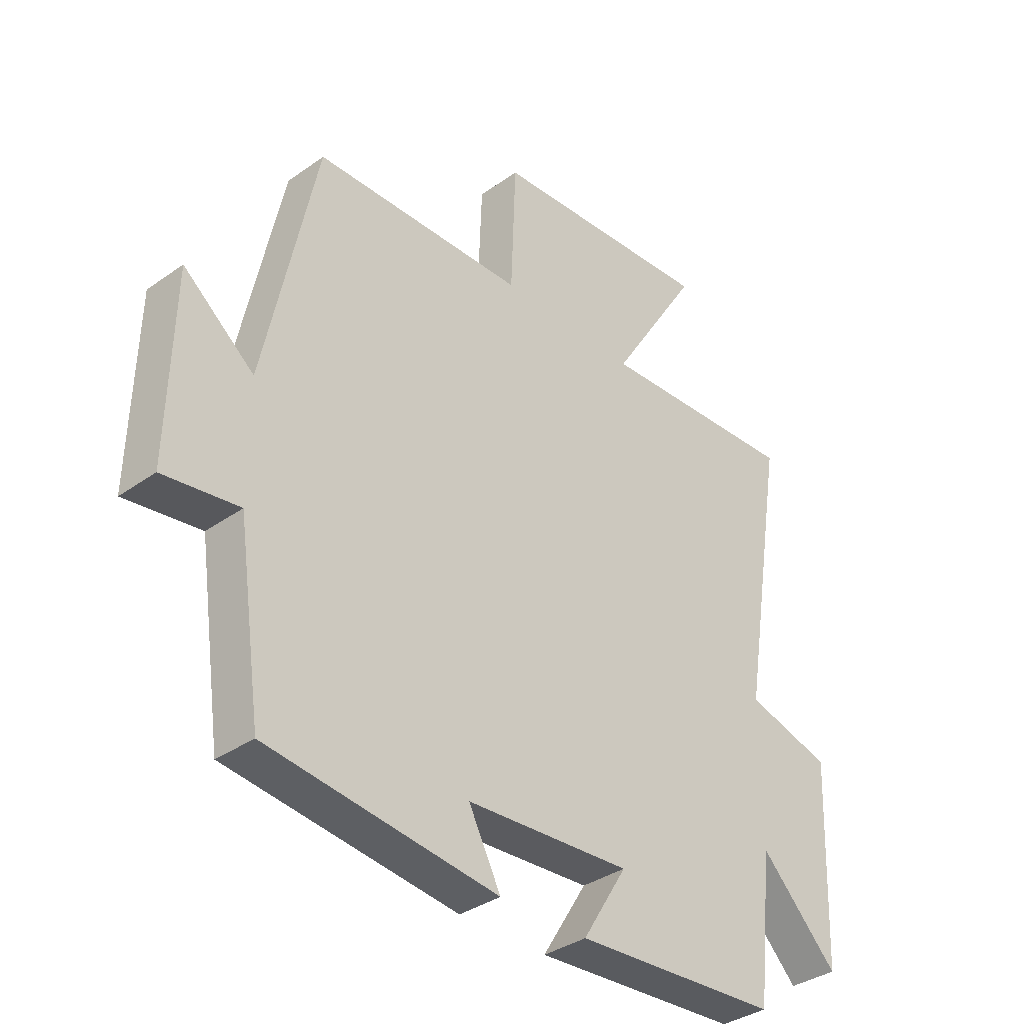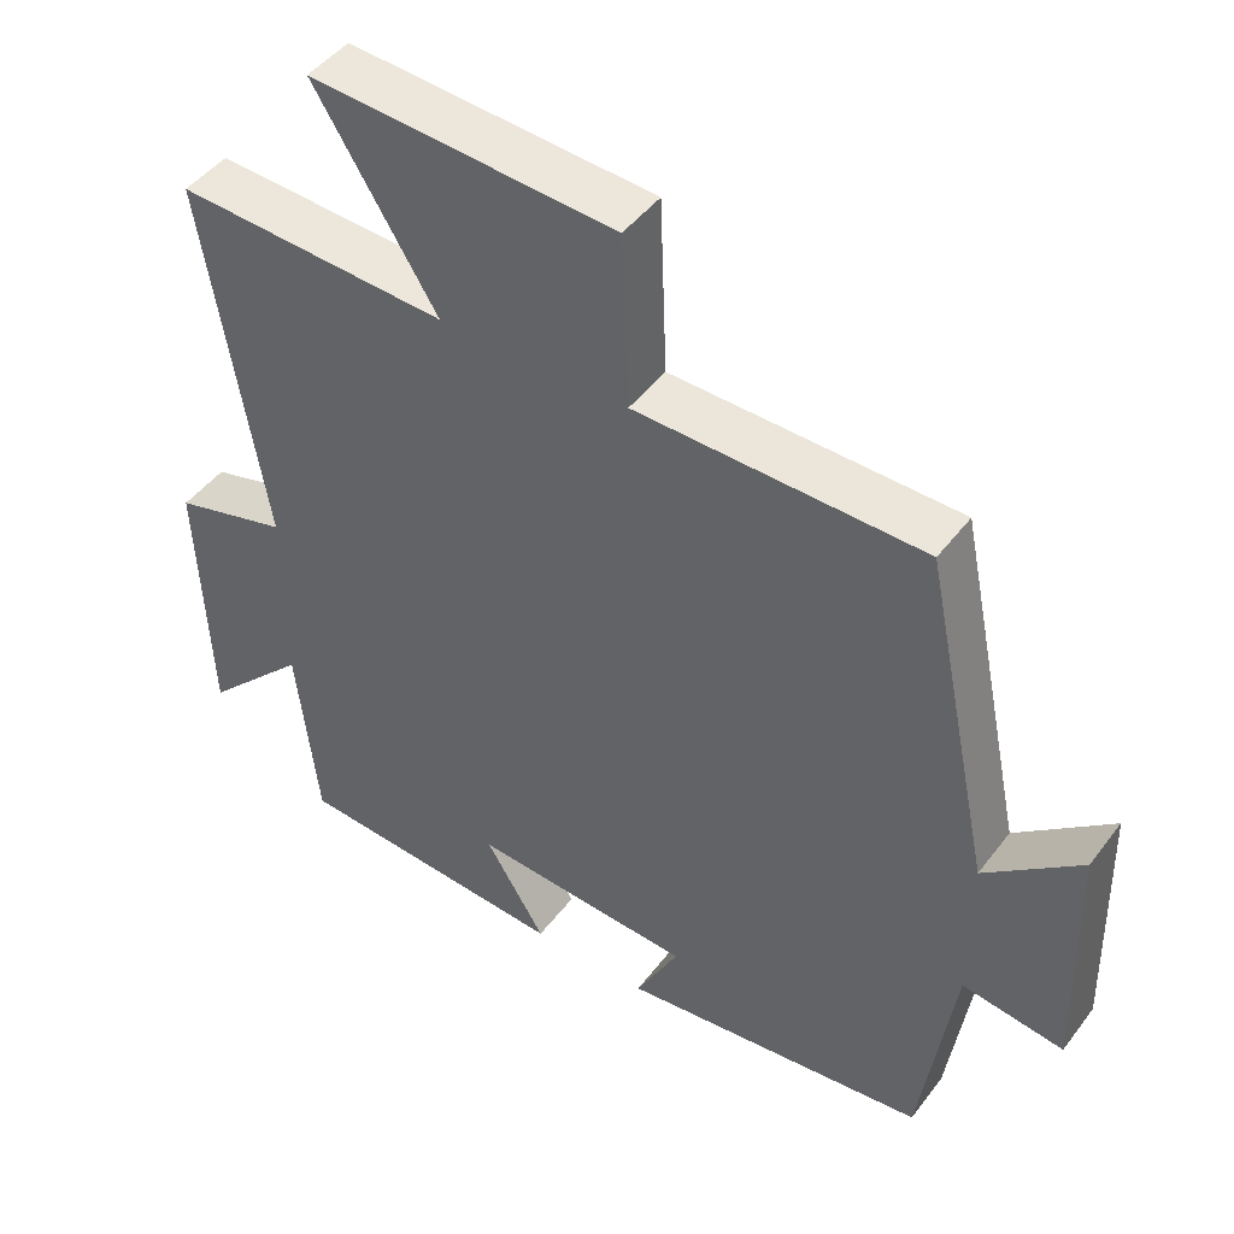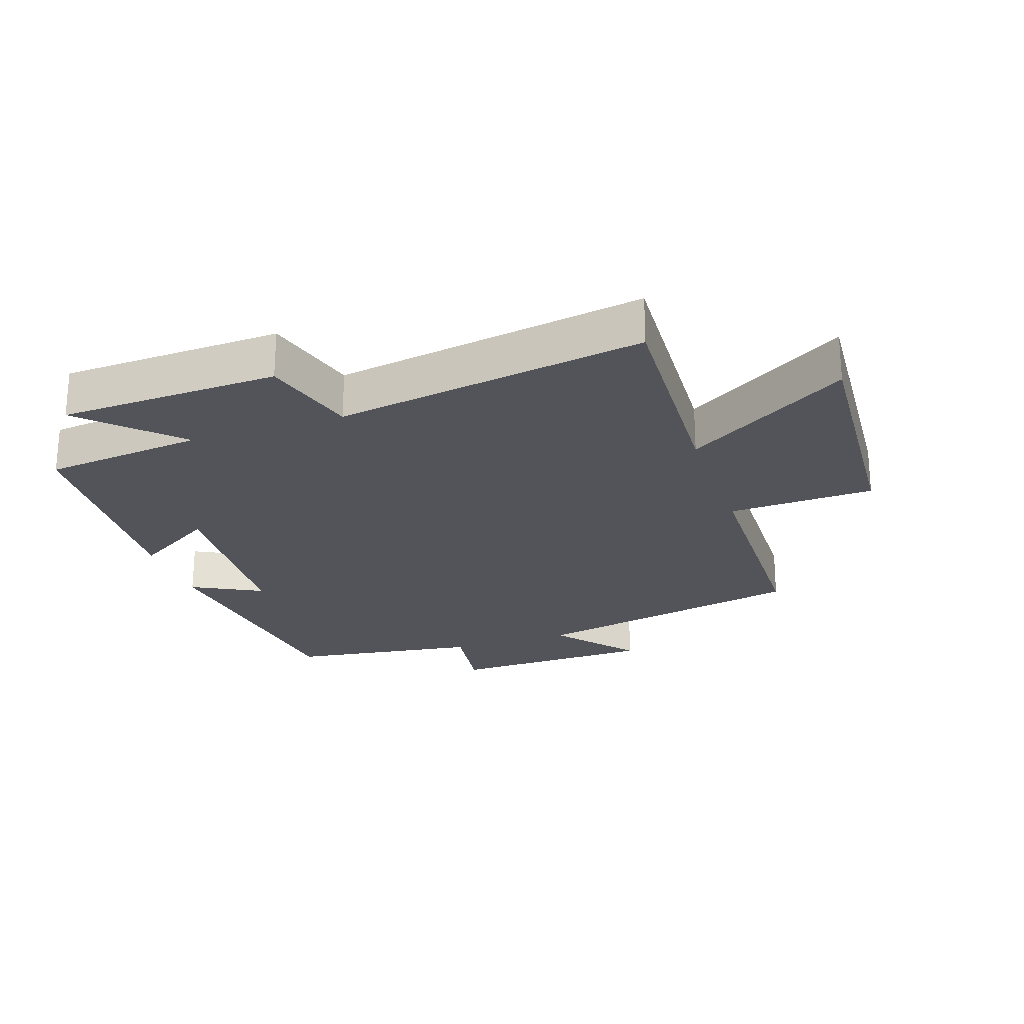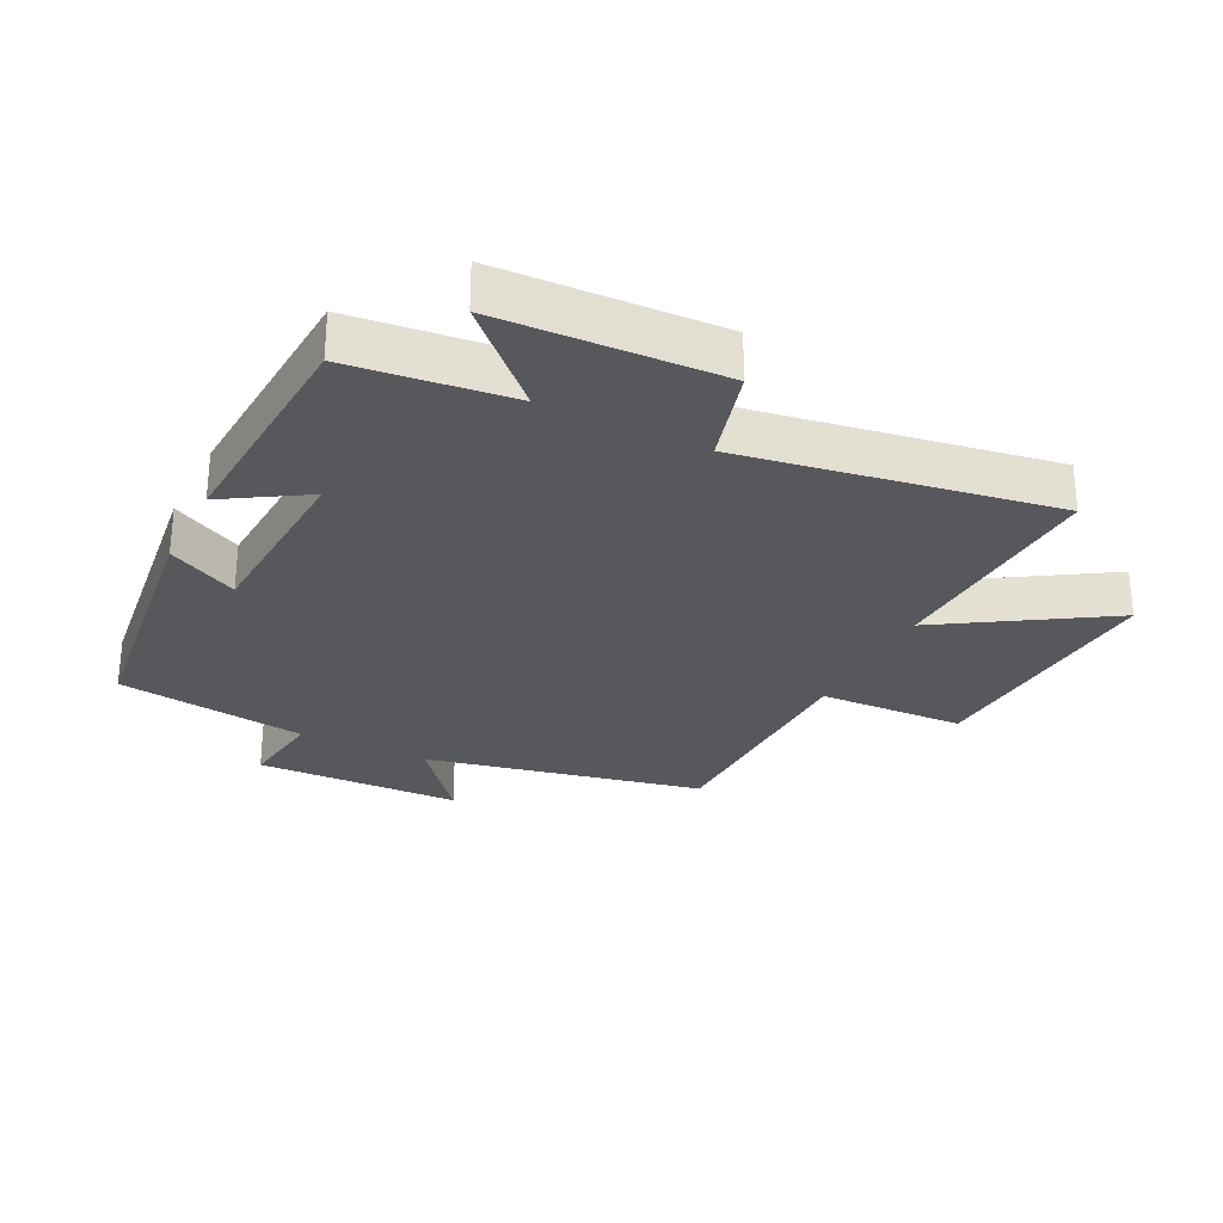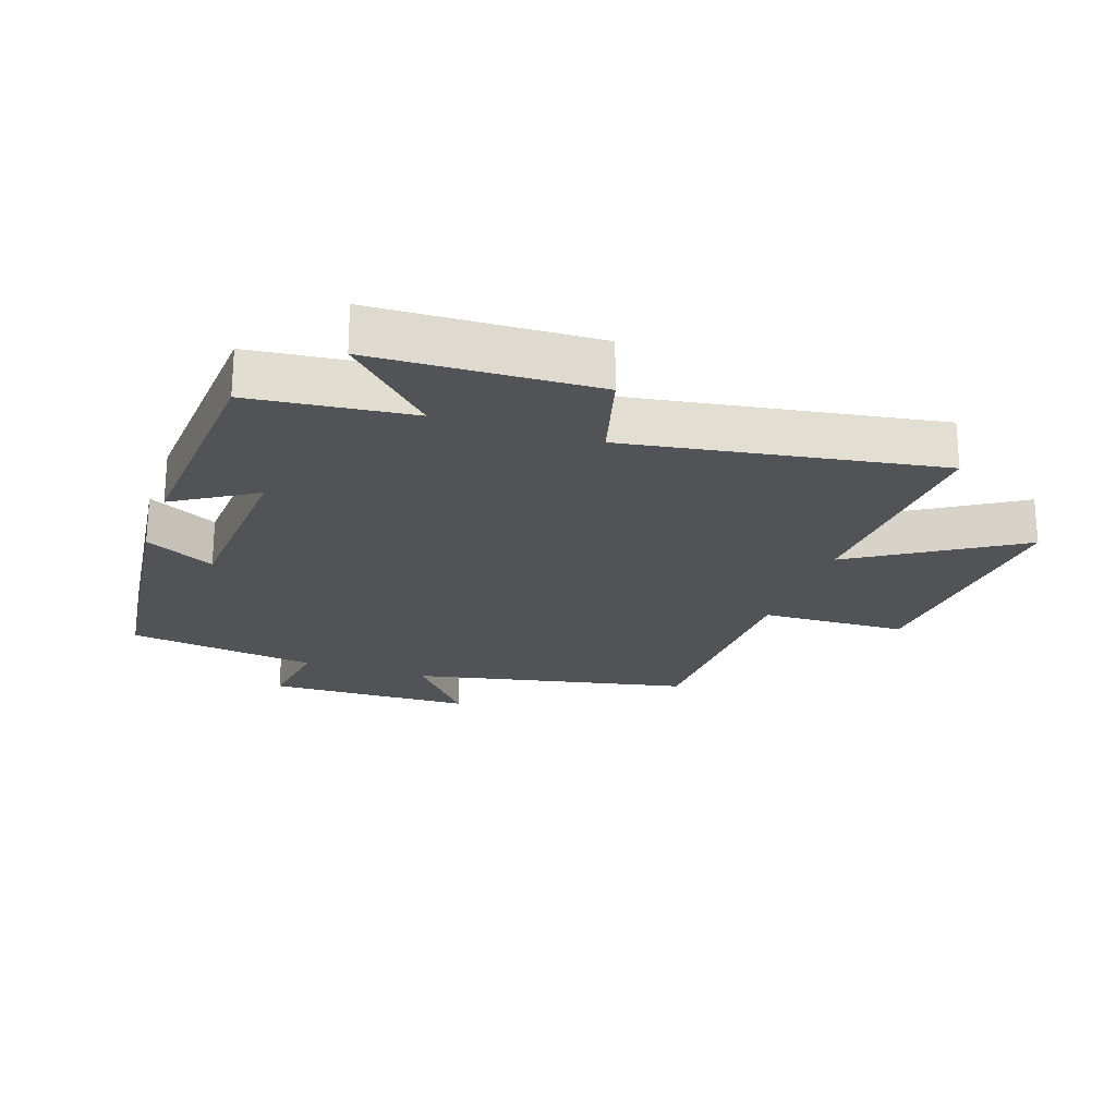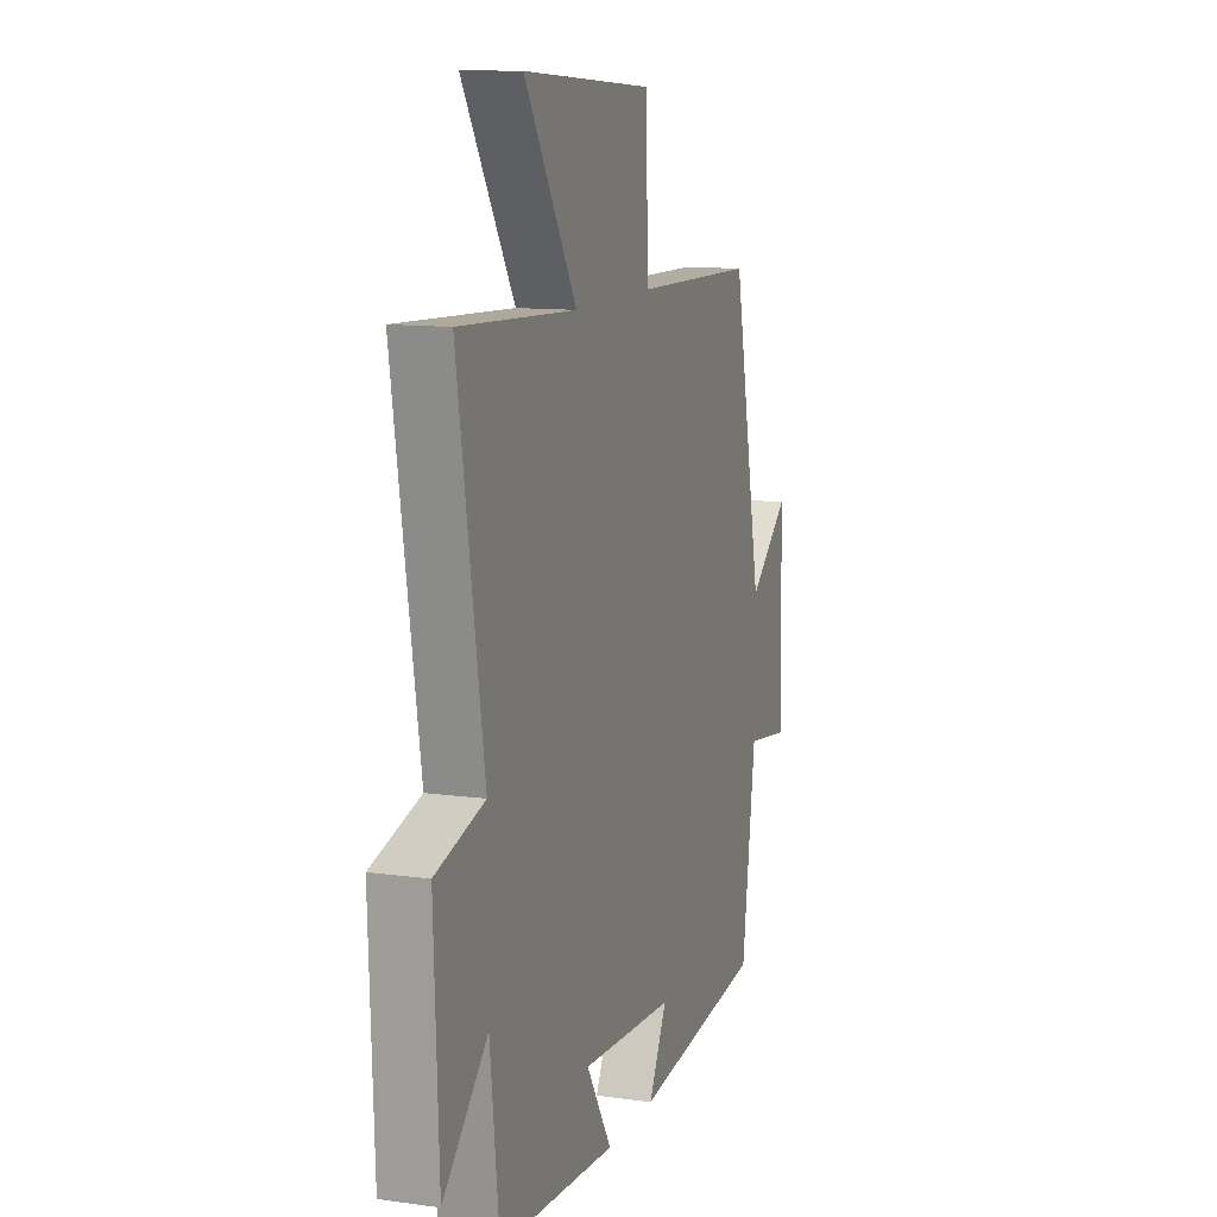
<metadata>
{"format":"obj","ext":"obj","renderer":"f3d","projection":"perspective","resolution":1024,"background":"white","views":[{"elev":-35.7,"azim":133.1,"up":"+Z"},{"elev":46.1,"azim":34.9,"up":"+Z"},{"elev":-23.8,"azim":-71.3,"up":"+Y"},{"elev":-28.3,"azim":-116.4,"up":"+Y"},{"elev":-22.2,"azim":-109.0,"up":"+Y"},{"elev":11.5,"azim":-71.3,"up":"+Z"}]}
</metadata>
<code>
v -0.58 0.07 0.518
v -0.22 0.07 0.5
v -0.381 0.07 0.757
v 0.021 0.07 0.731
v 0.03 0.07 0.5
v 0.408 0.07 0.493
v 0.5 0.07 0.054
v 0.626 0.07 0.157
v 0.634 0.07 -0.169
v 0.5 0.07 -0.15
v 0.457 0.07 -0.451
v 0.049 0.07 -0.5
v 0.106 0.07 -0.39
v -0.186 0.07 -0.372
v -0.107 0.07 -0.5
v -0.472 0.07 -0.476
v -0.5 0.07 -0.223
v -0.638 0.07 -0.363
v -0.652 0.07 -0.015
v -0.5 0.07 0.027
v -0.58 0 0.518
v -0.22 0 0.5
v -0.381 0 0.757
v 0.021 0 0.731
v 0.03 0 0.5
v 0.408 0 0.493
v 0.5 0 0.054
v 0.626 0 0.157
v 0.634 0 -0.169
v 0.5 0 -0.15
v 0.457 0 -0.451
v 0.049 0 -0.5
v 0.106 0 -0.39
v -0.186 0 -0.372
v -0.107 0 -0.5
v -0.472 0 -0.476
v -0.5 0 -0.223
v -0.638 0 -0.363
v -0.652 0 -0.015
v -0.5 0 0.027
f 17 18 19 20
f 16 17 20
f 15 16 20
f 14 15 20
f 20 1 2
f 14 20 2
f 13 14 2
f 10 11 12 13
f 10 13 2
f 7 8 9 10
f 7 10 2
f 6 7 2
f 5 6 2
f 2 3 4 5
f 40 39 38 37
f 40 37 36
f 40 36 35
f 40 35 34
f 22 21 40
f 22 40 34
f 22 34 33
f 33 32 31 30
f 22 33 30
f 30 29 28 27
f 22 30 27
f 22 27 26
f 22 26 25
f 25 24 23 22
f 1 21 22 2
f 2 22 23 3
f 3 23 24 4
f 4 24 25 5
f 5 25 26 6
f 6 26 27 7
f 7 27 28 8
f 8 28 29 9
f 9 29 30 10
f 10 30 31 11
f 11 31 32 12
f 12 32 33 13
f 13 33 34 14
f 14 34 35 15
f 15 35 36 16
f 16 36 37 17
f 17 37 38 18
f 18 38 39 19
f 19 39 40 20
f 20 40 21 1

</code>
